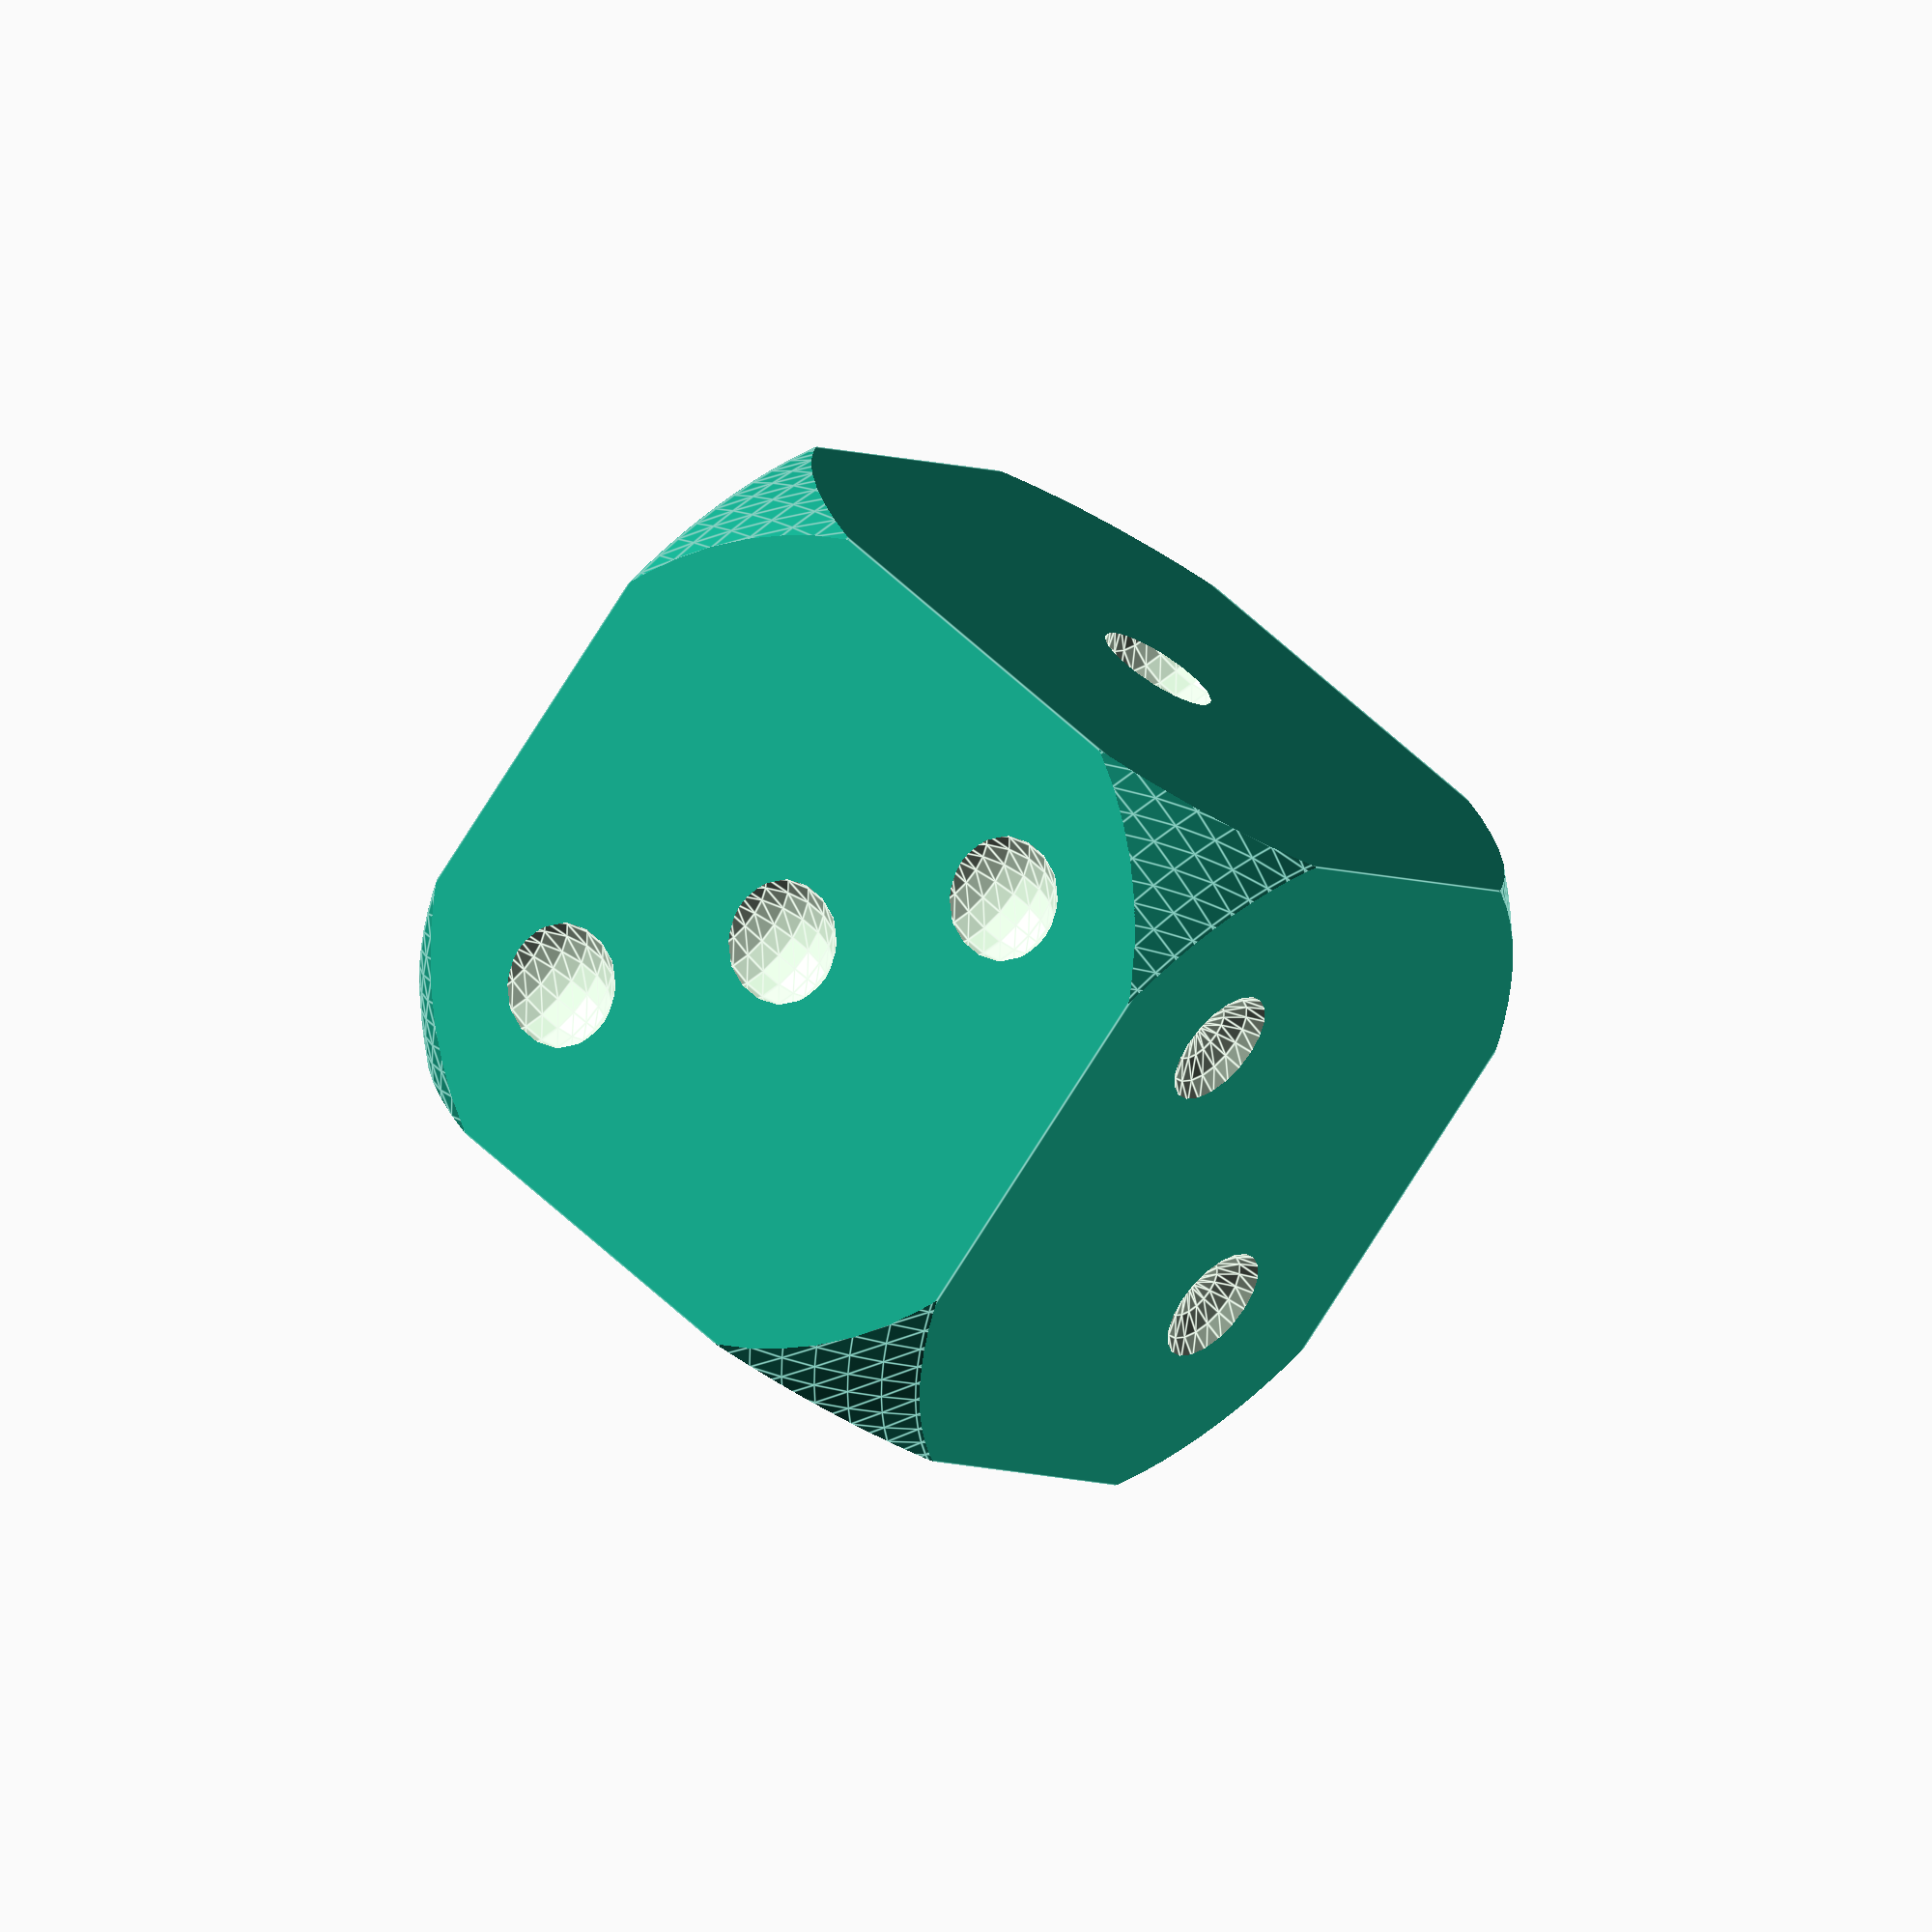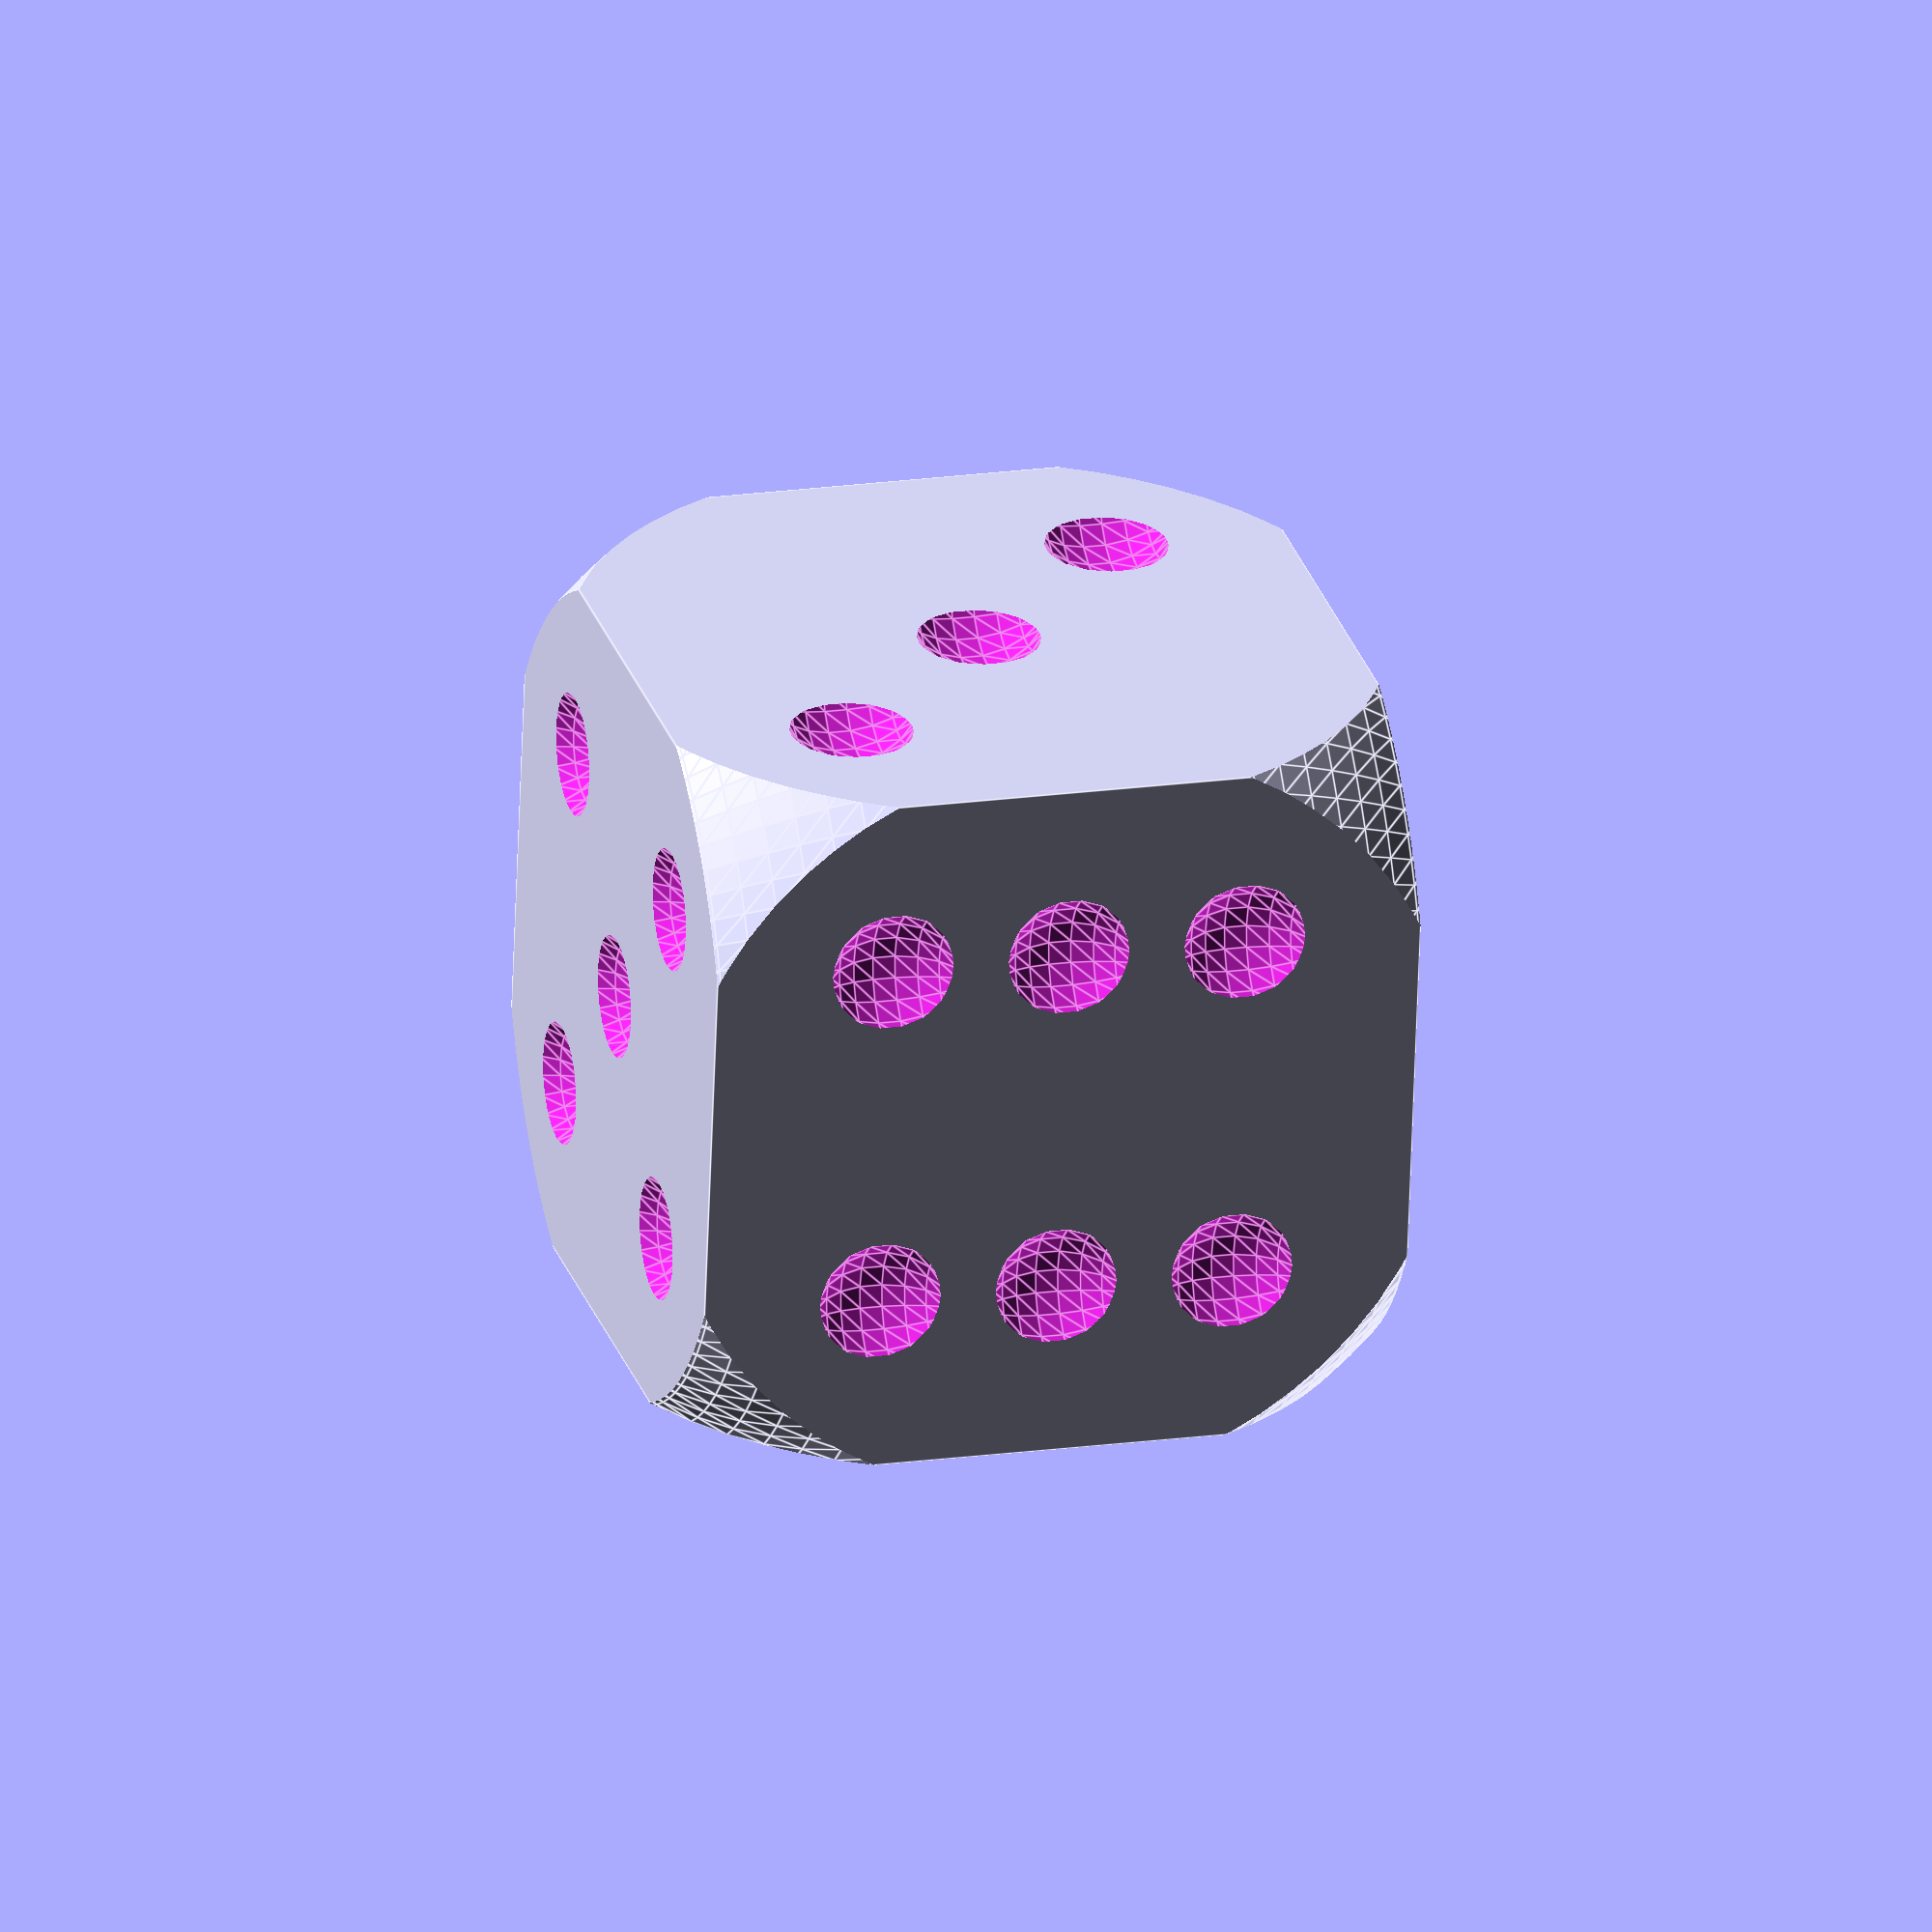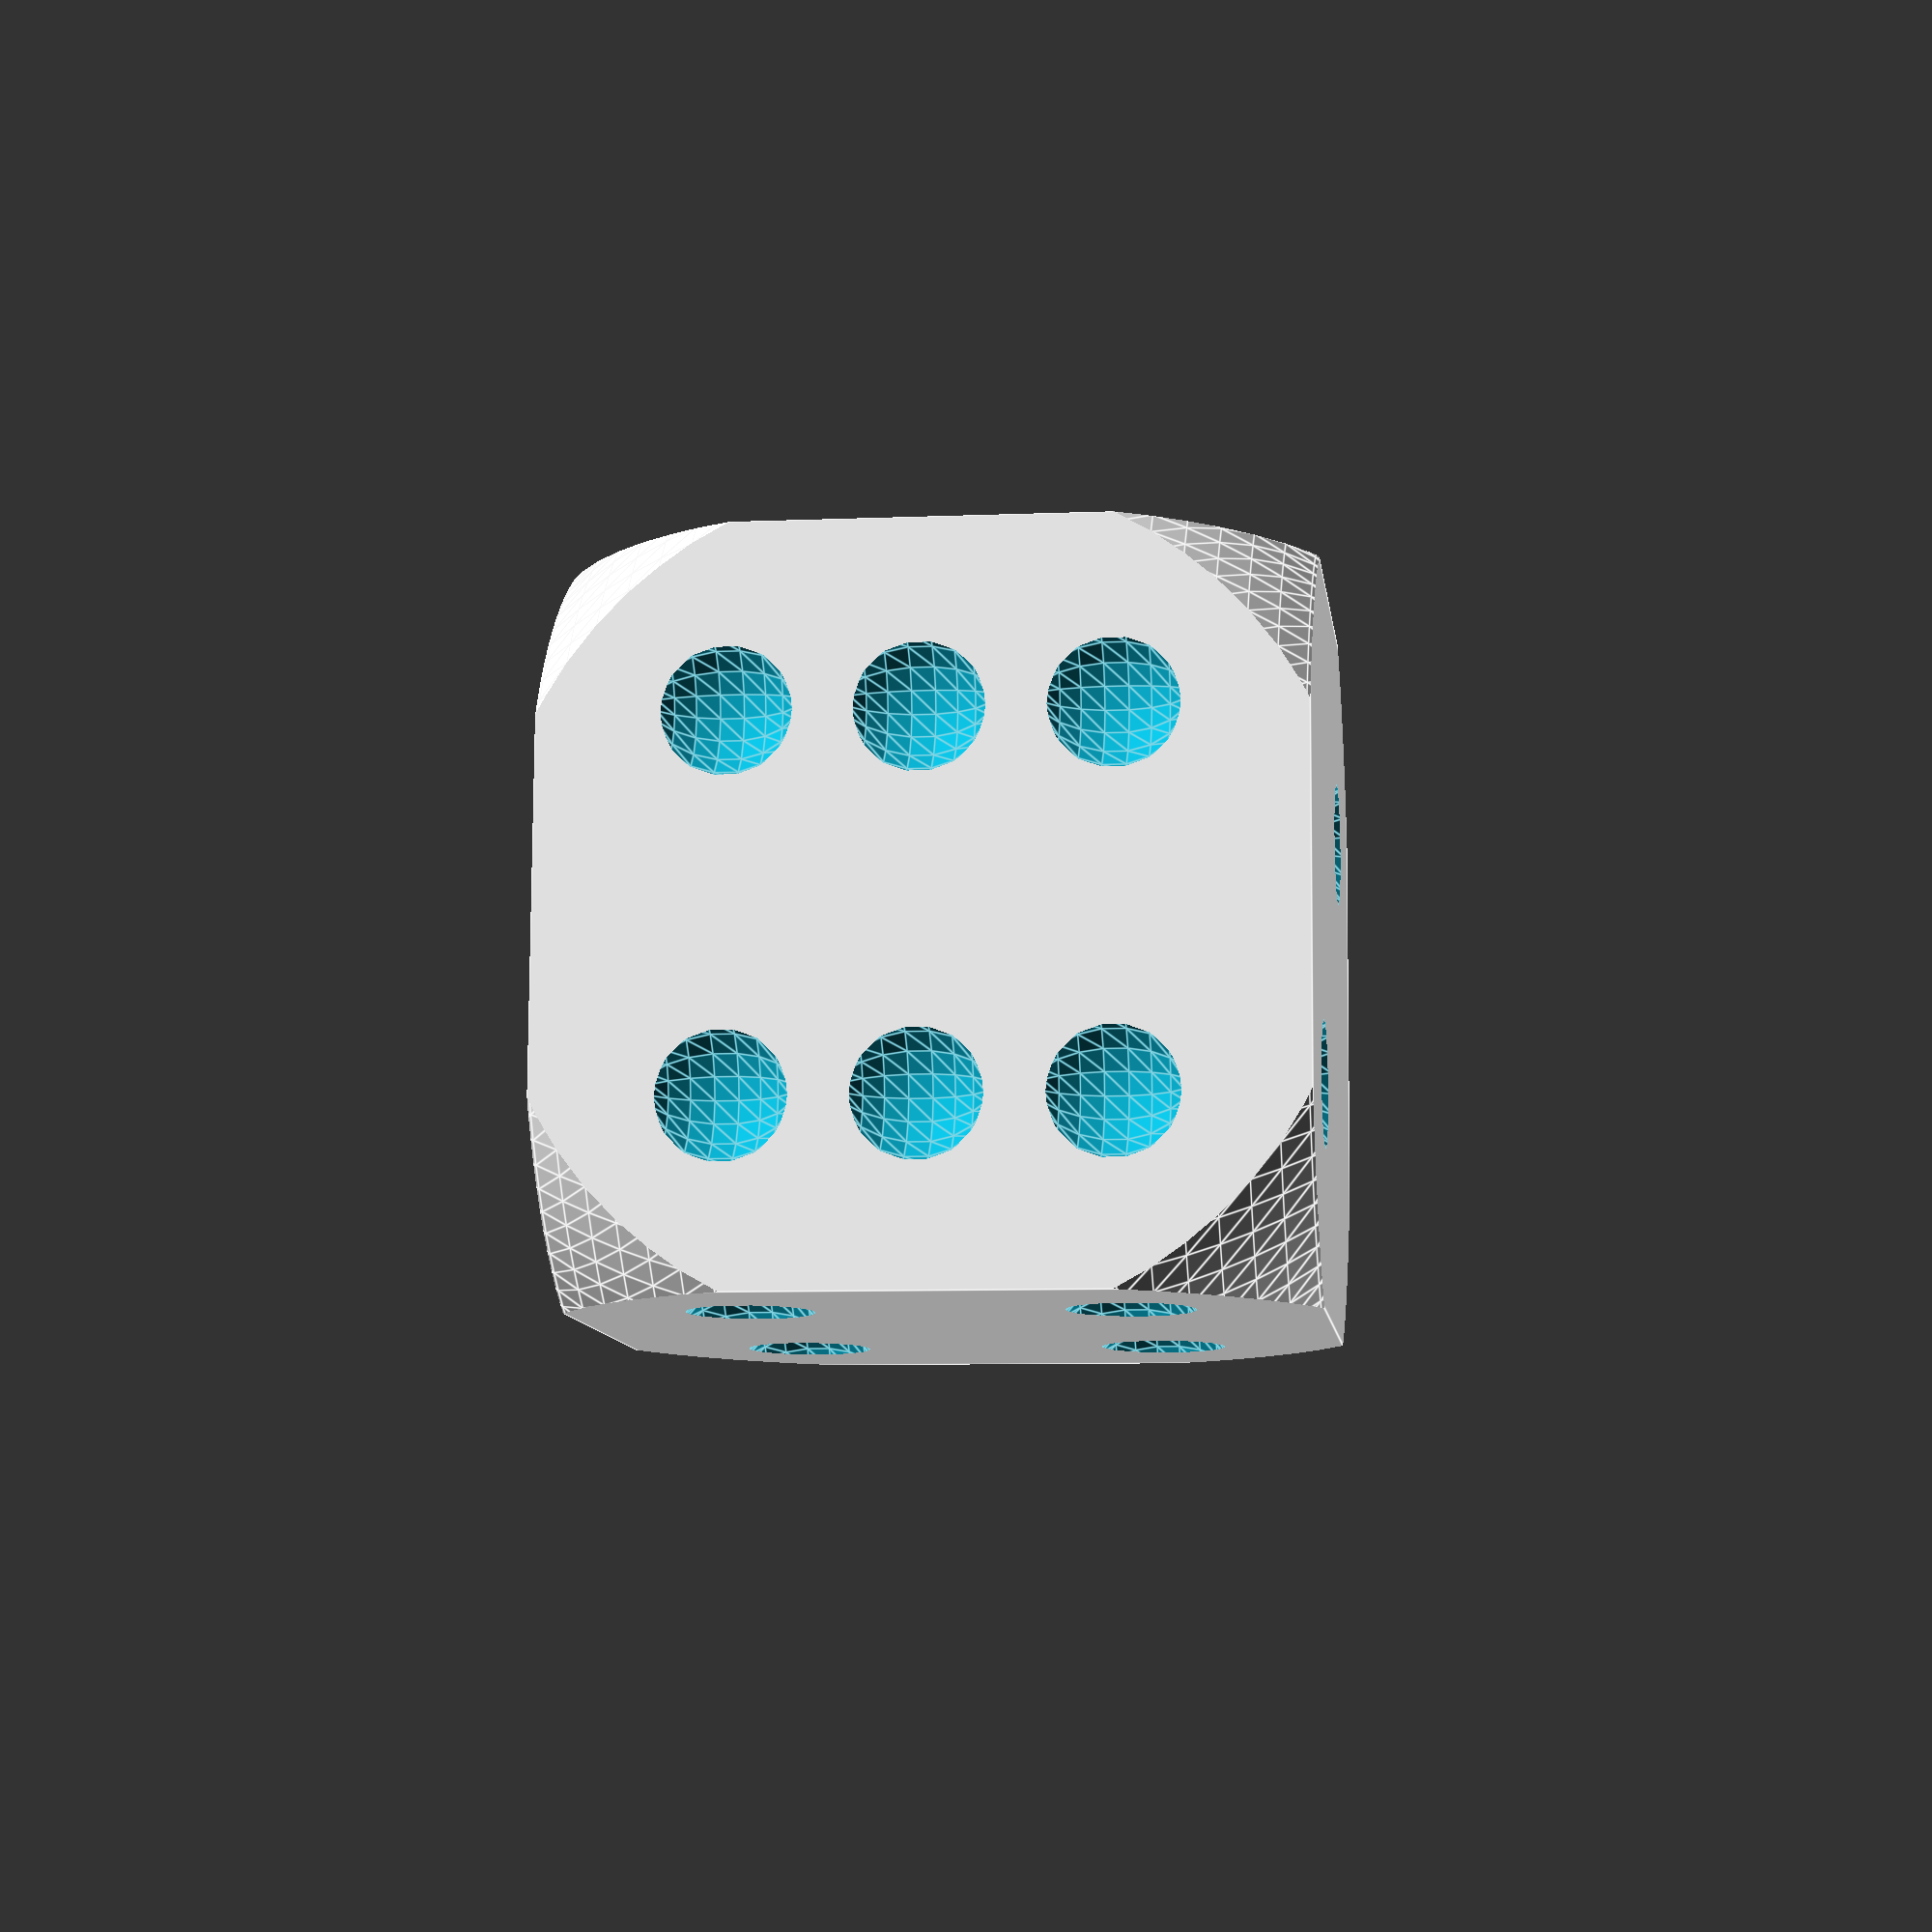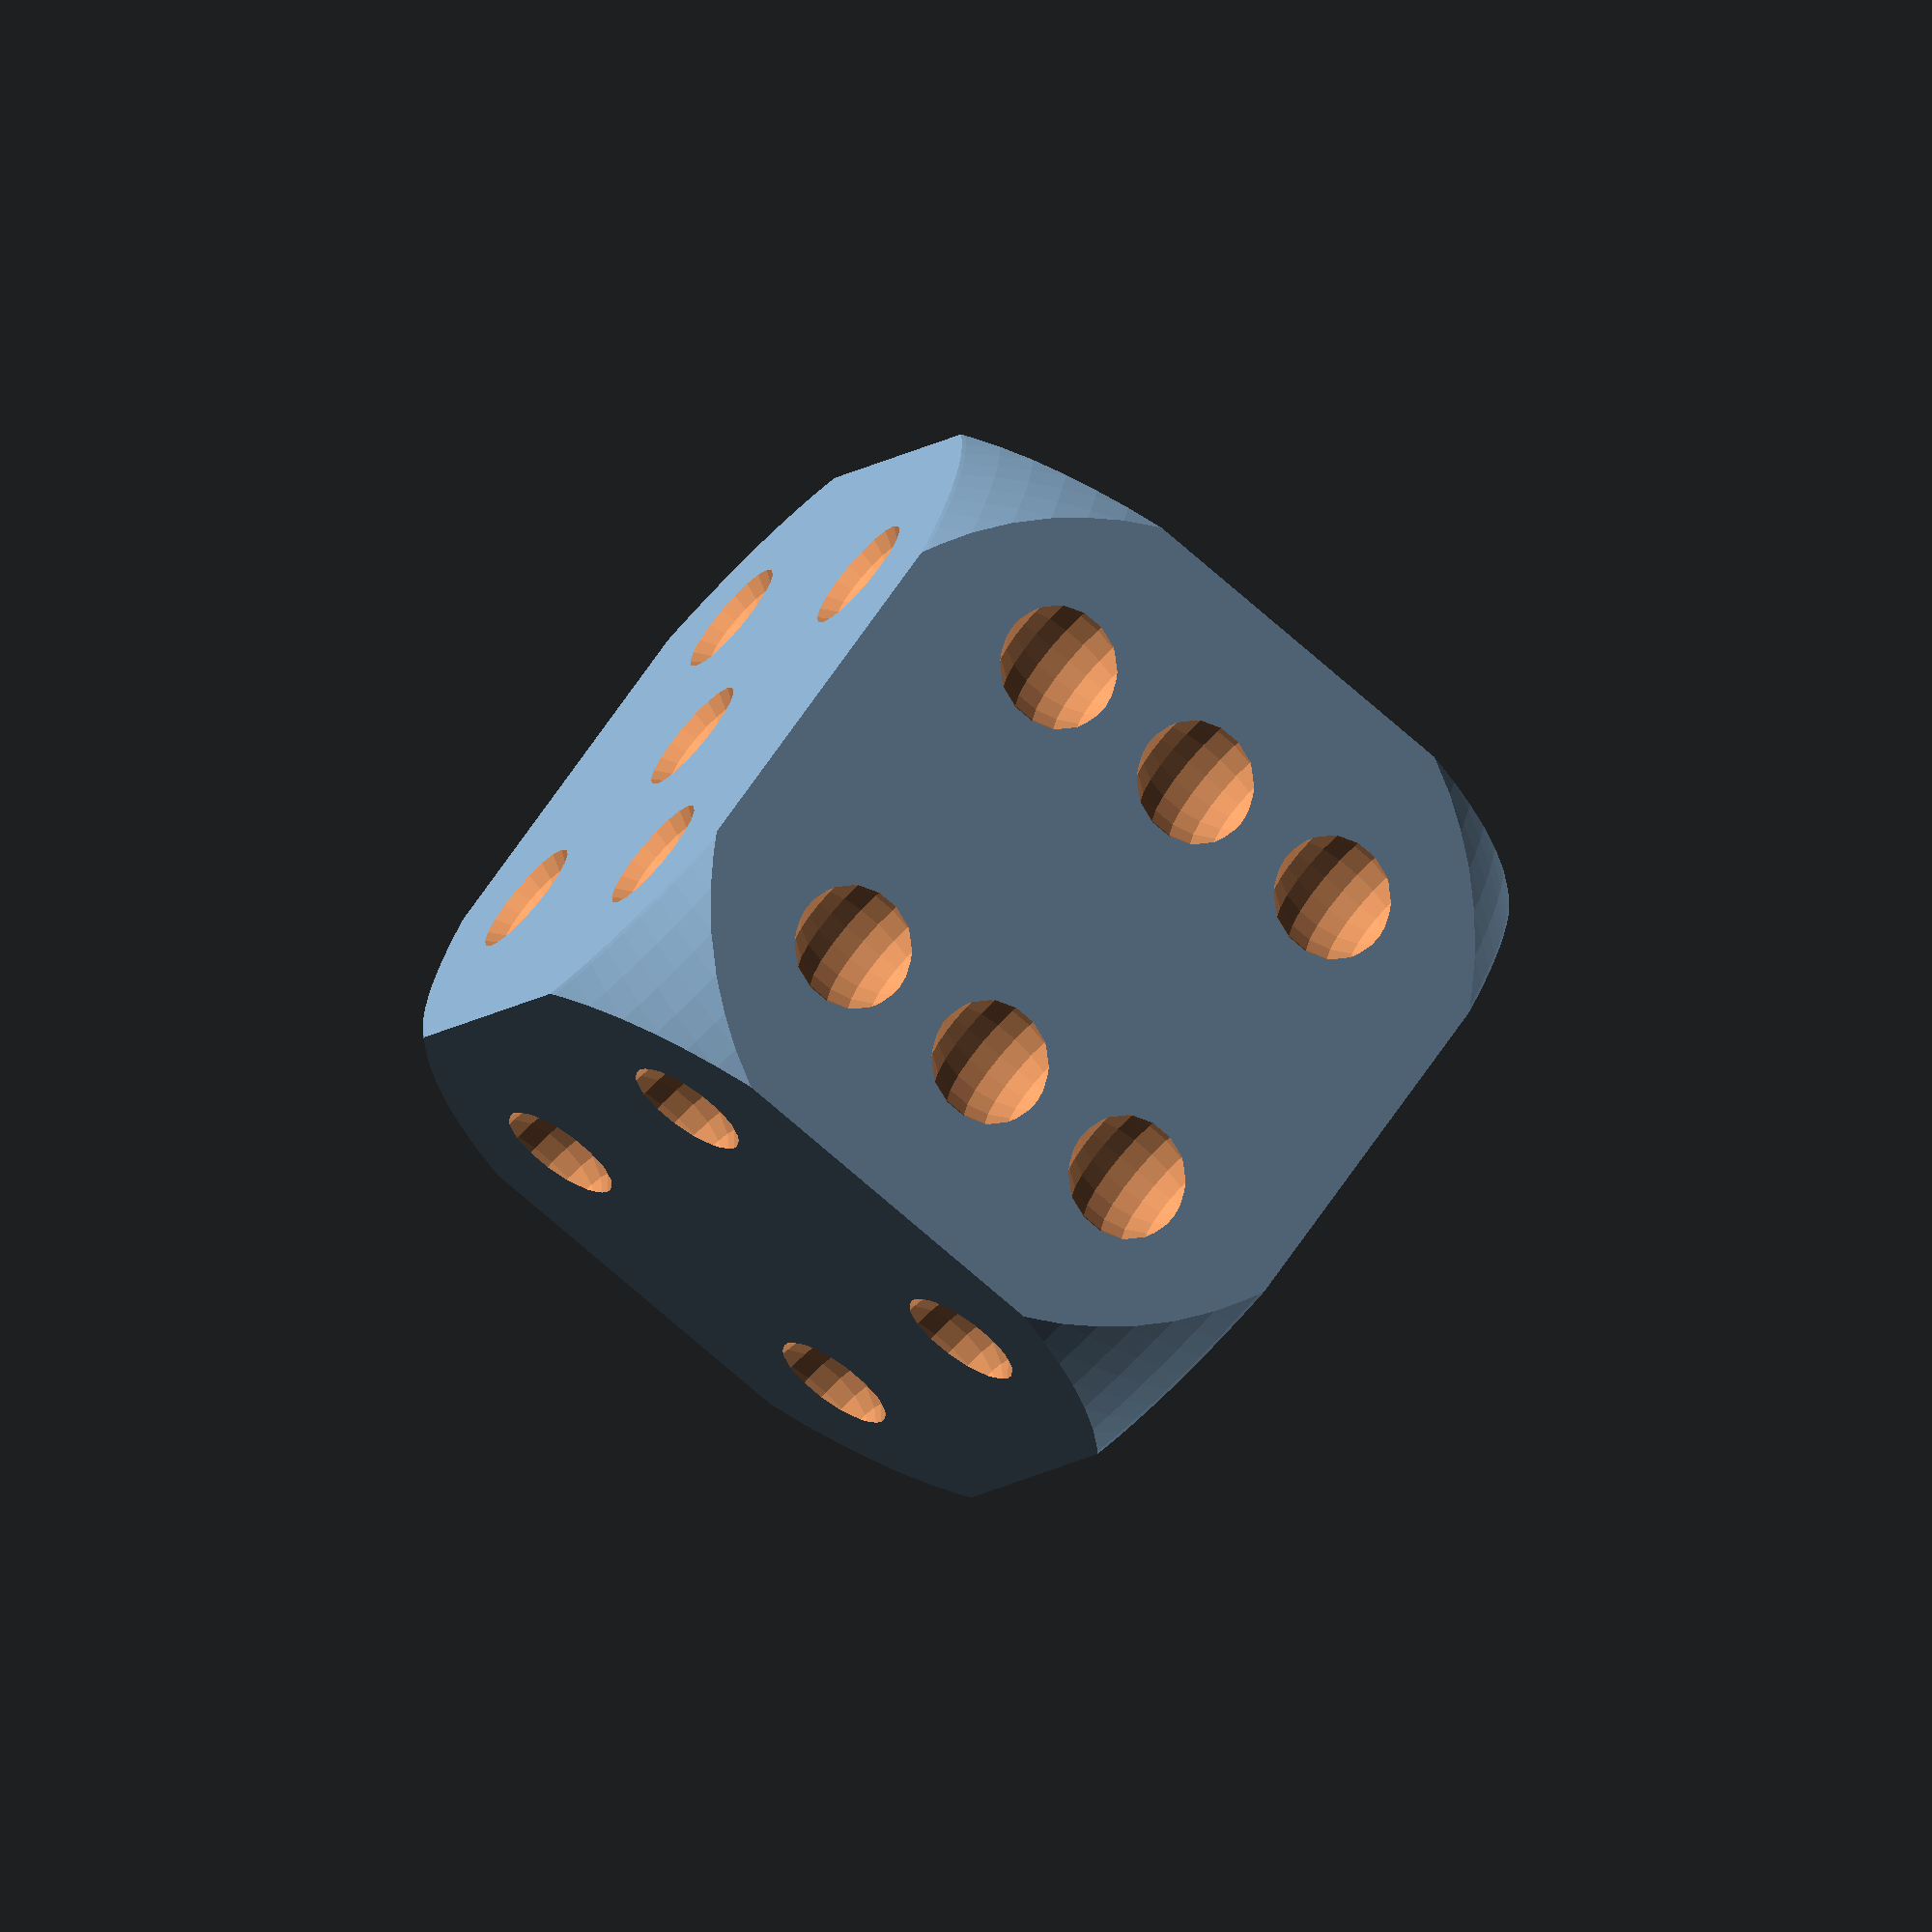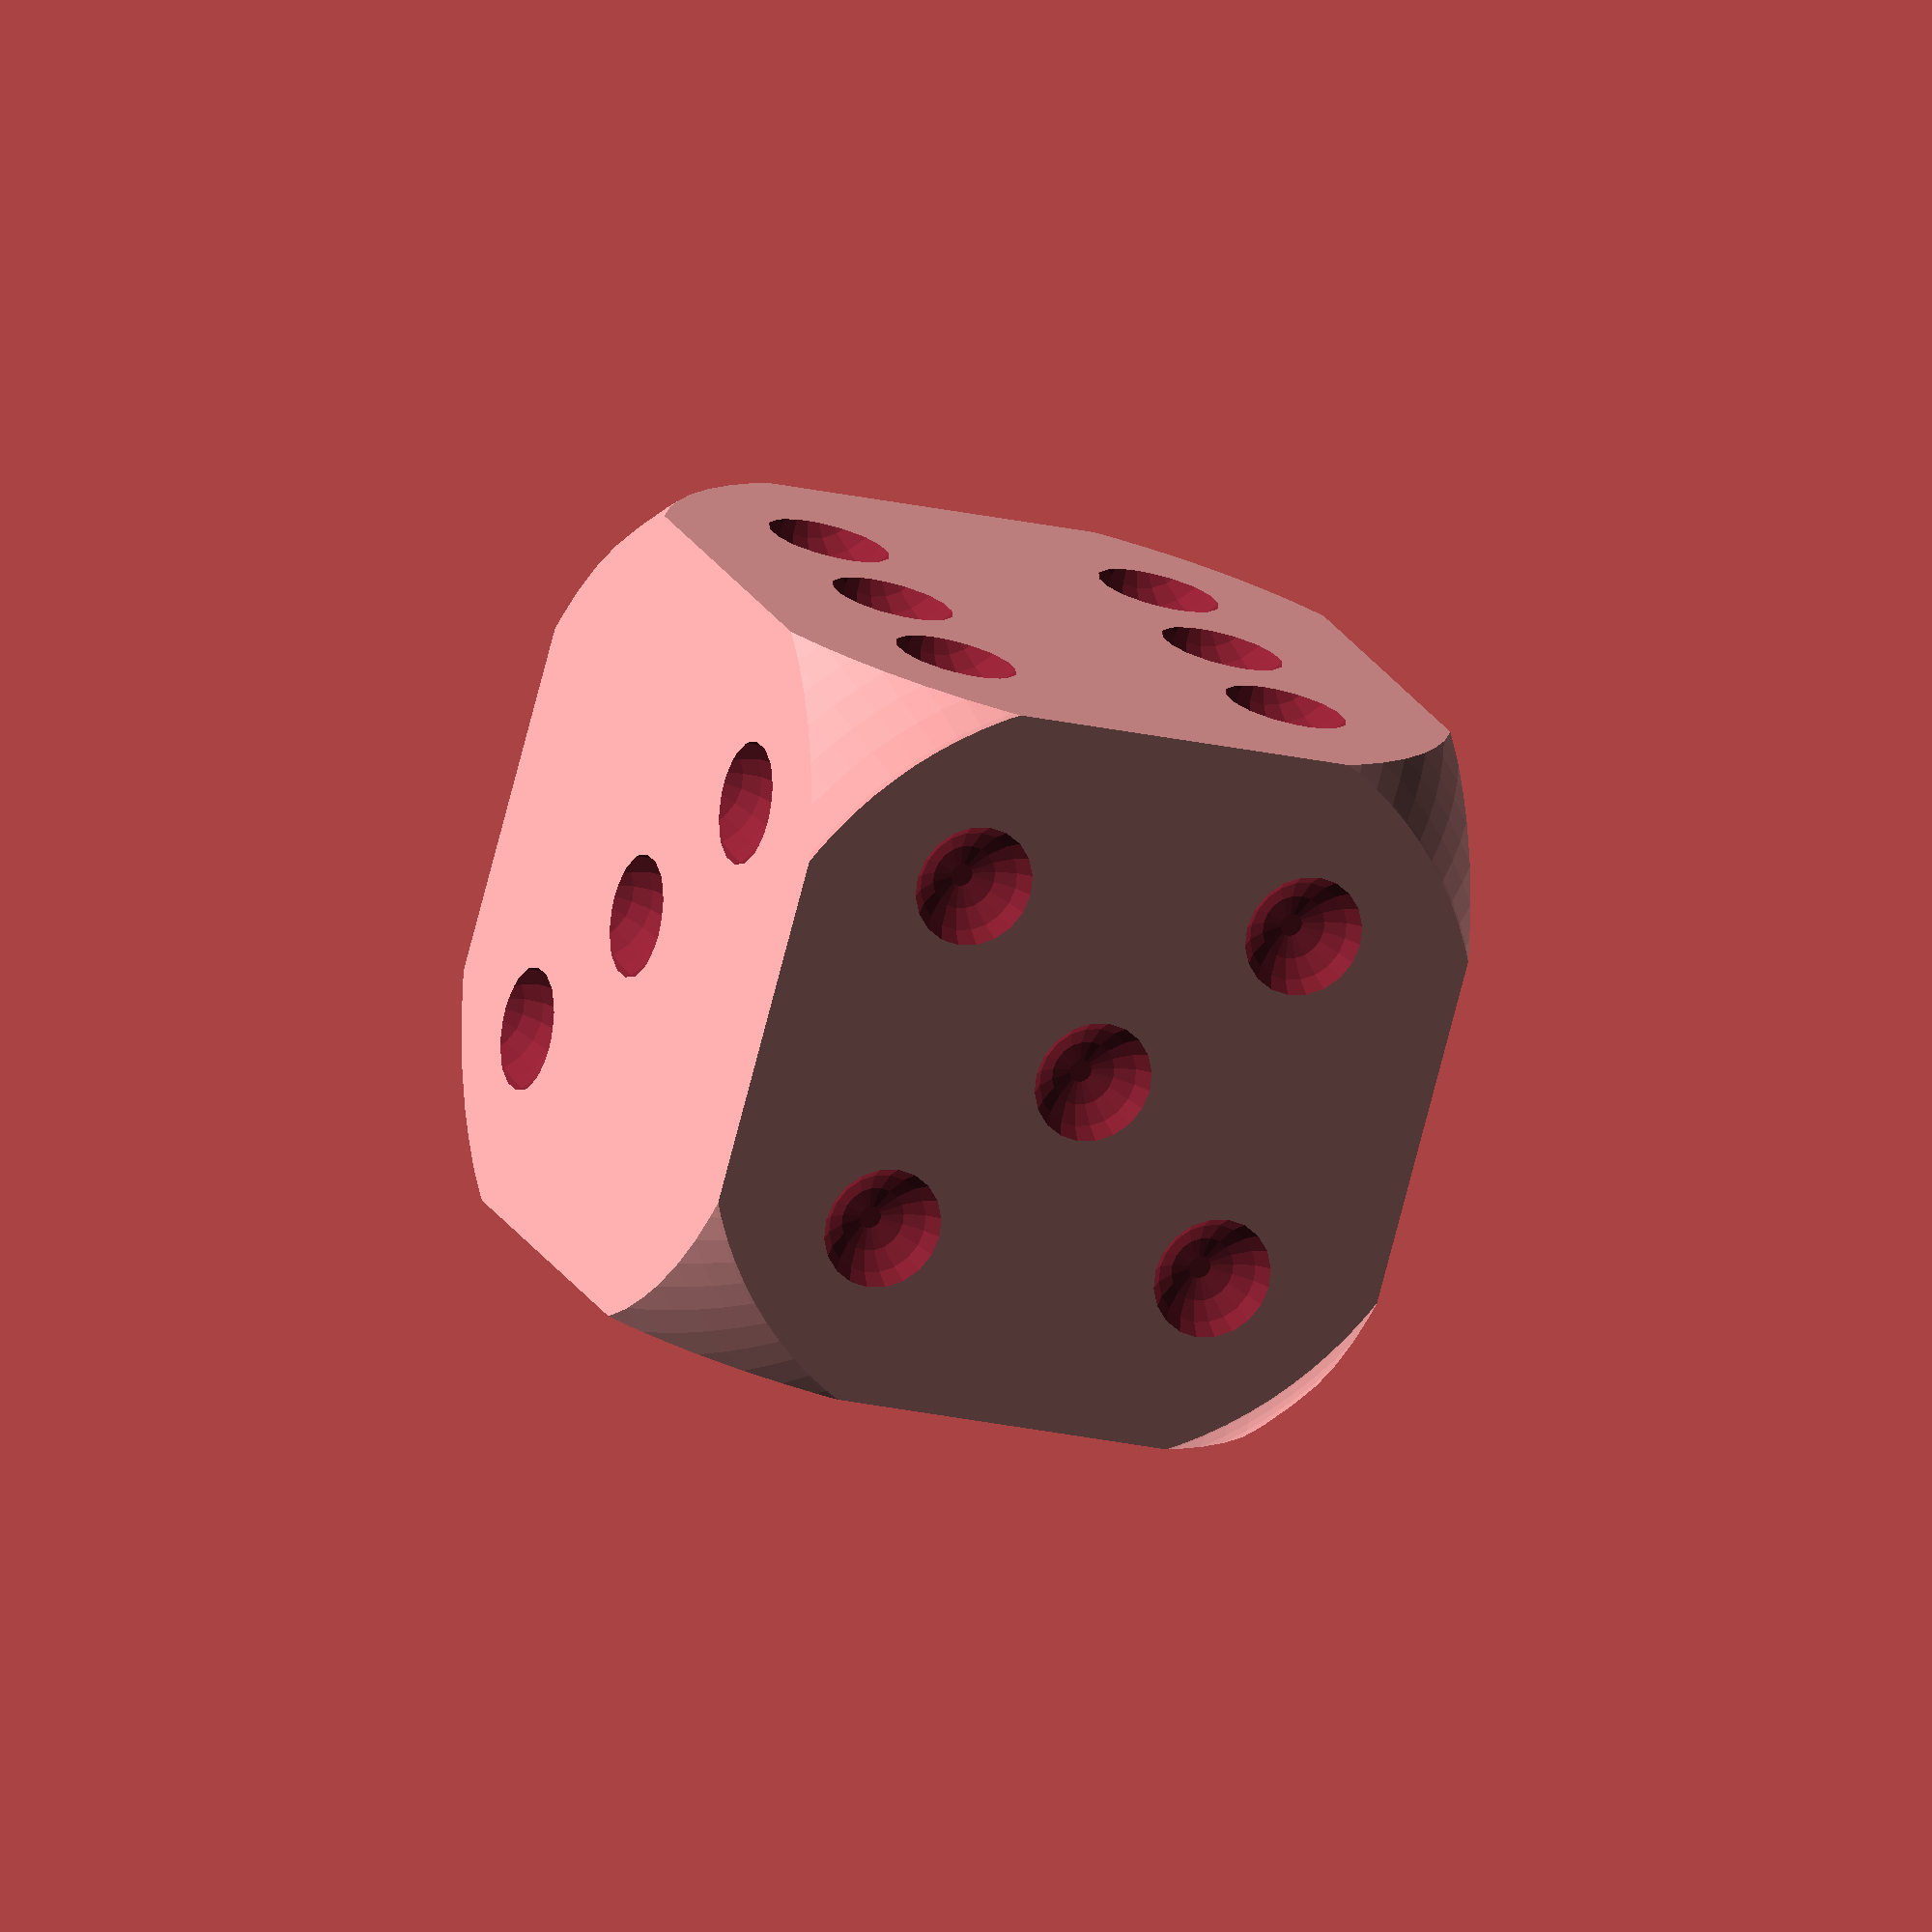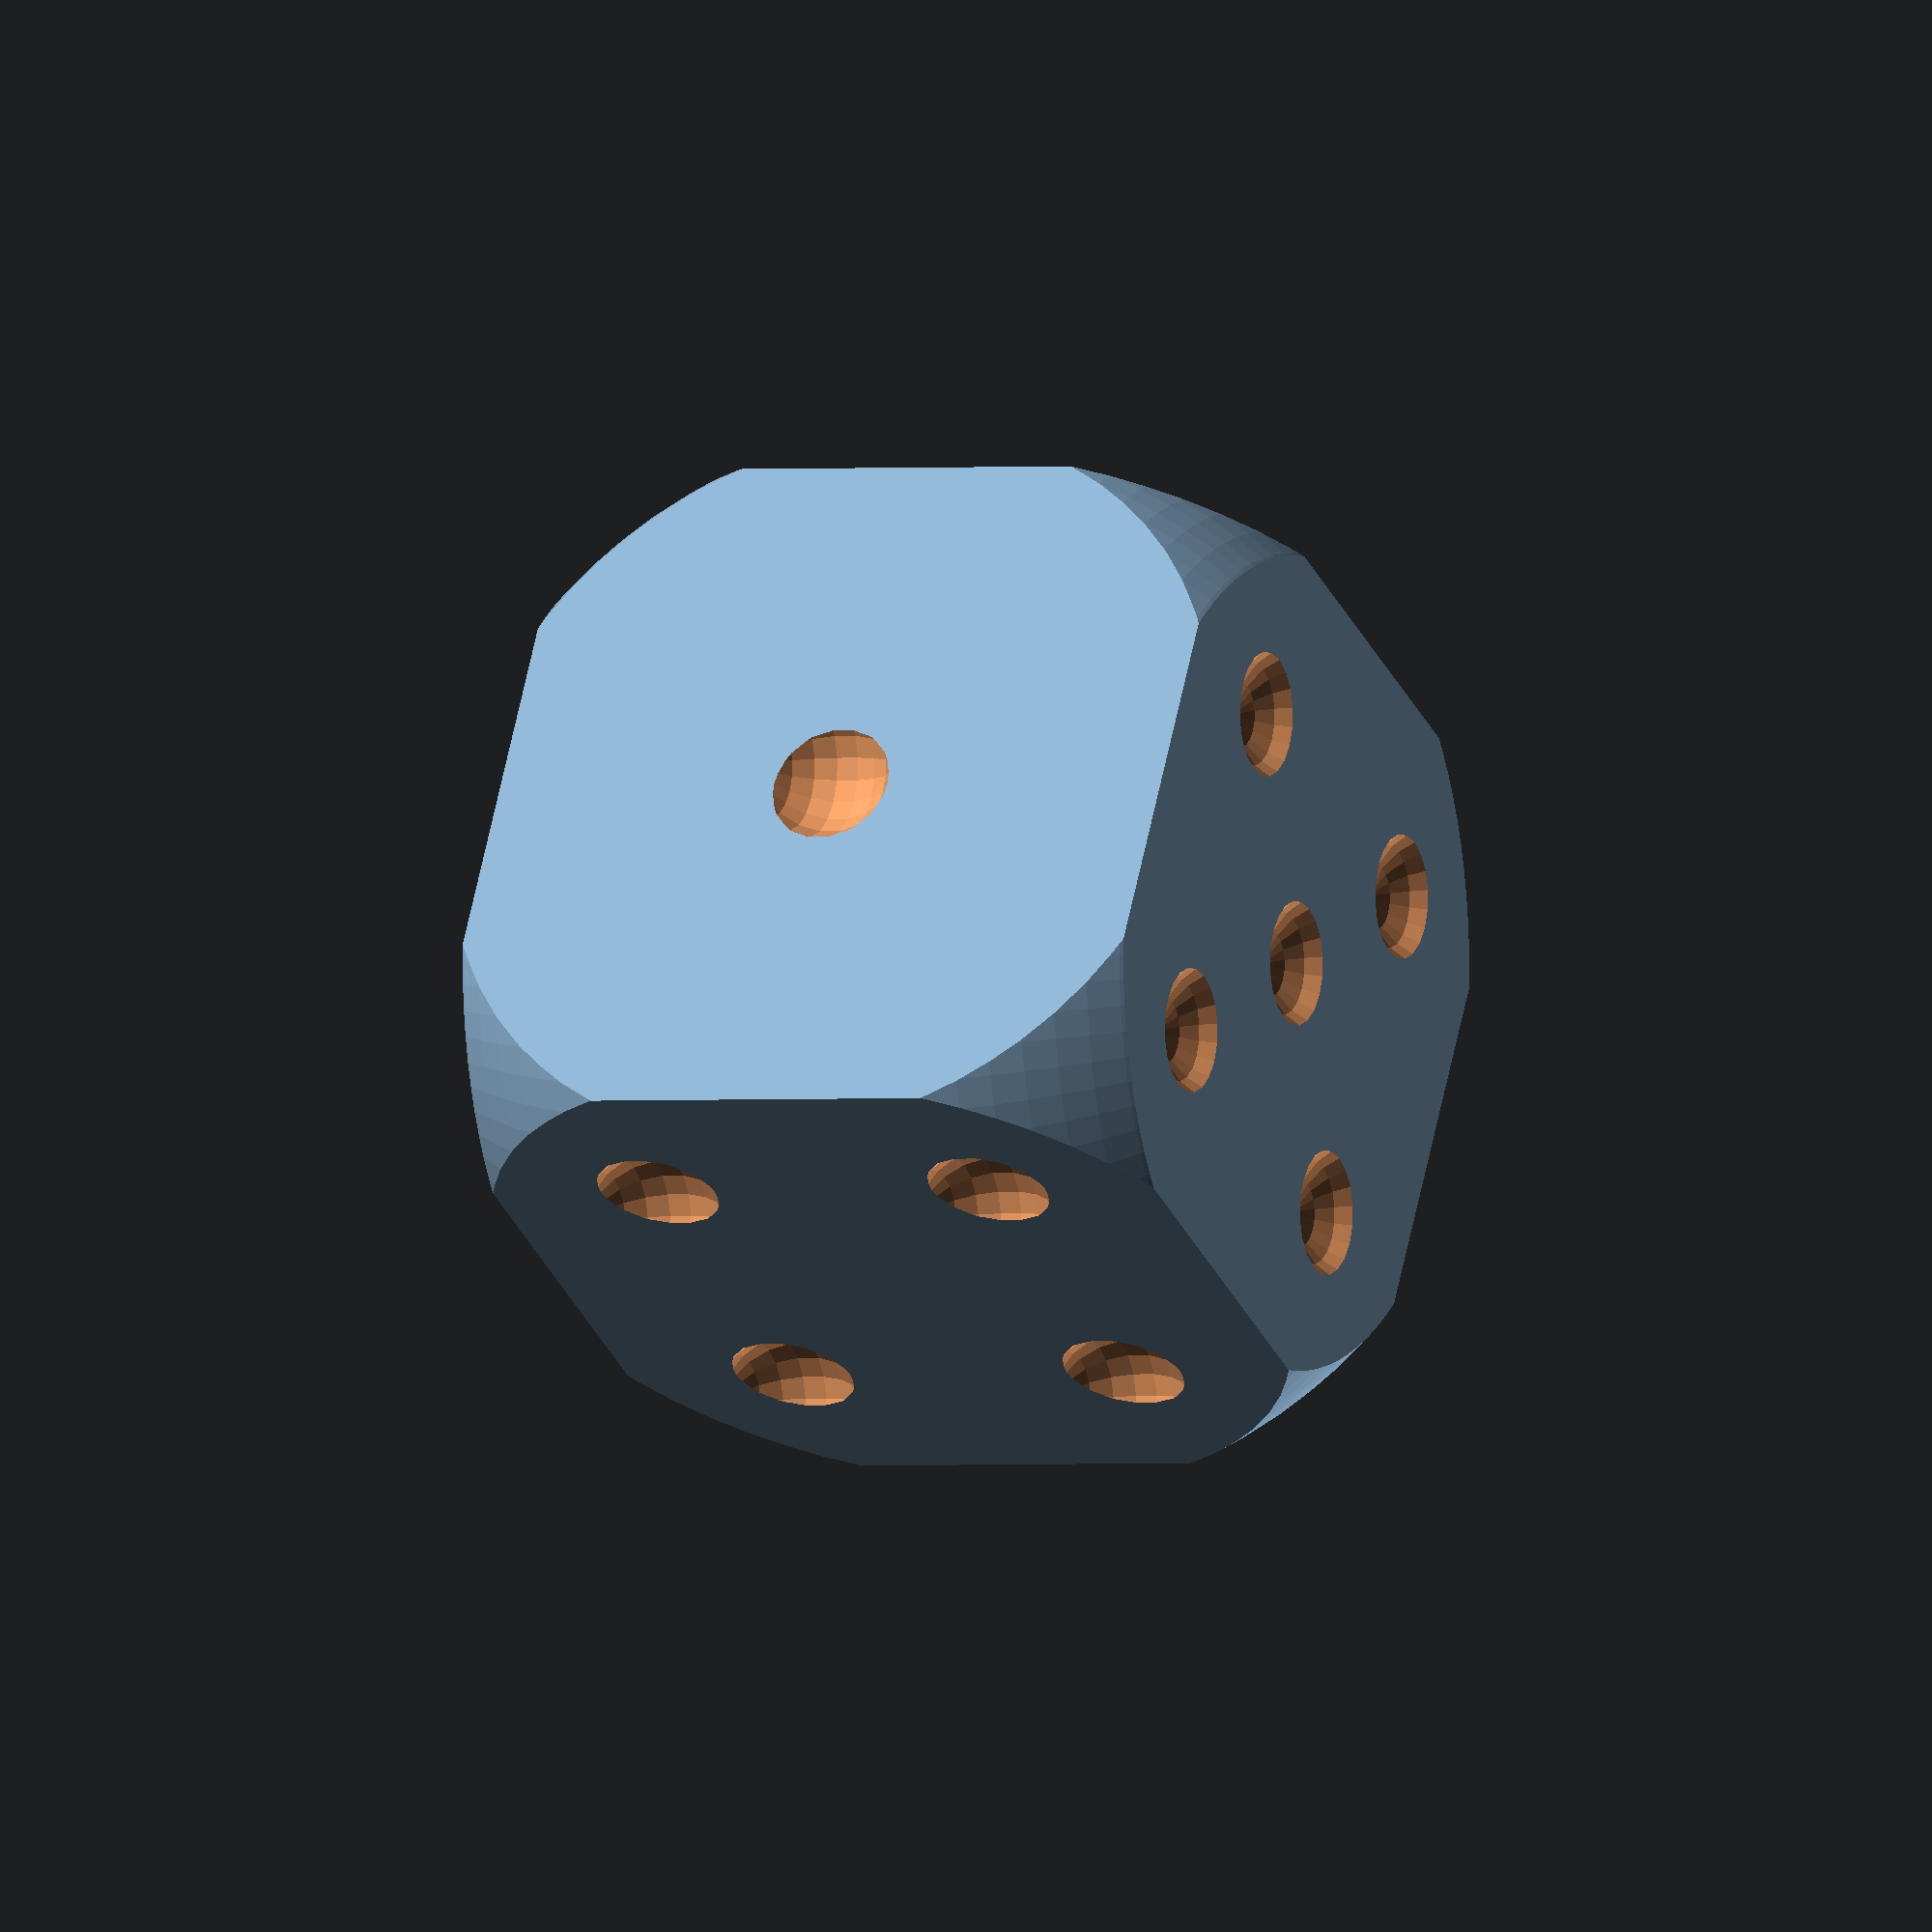
<openscad>

difference(){
//Cuerpo del dado
intersection(){
cube(20,center=true);
sphere(15,$fn=100);}
//Cara del 1
translate([11,0,0])
sphere(2,$fn=20);
//Cara del 2
translate([4,4,11])
sphere(2,$fn=20);
translate([-4,-4,11])
sphere(2,$fn=20);
//Cara del 3
translate([5,11,5])
sphere(2,$fn=20);
translate([0,11,0])
sphere(2,$fn=20);
translate([-5,11,-5])
sphere(2,$fn=20);
//Cara del 4
translate([5,-11,5])
sphere(2,$fn=20);
translate([-5,-11,5])
sphere(2,$fn=20);
translate([5,-11,-5])
sphere(2,$fn=20);
translate([-5,-11,-5])
sphere(2,$fn=20);
//Cara del 5
translate([5,5,-11])
sphere(2,$fn=20);
translate([5,-5,-11])
sphere(2,$fn=20);
translate([-5,5,-11])
sphere(2,$fn=20);
translate([-5,-5,-11])
sphere(2,$fn=20);
translate([0,0,-11])
sphere(2,$fn=20);
//Cara del 6
translate([-11,5,5])
sphere(2,$fn=20);
translate([-11,-5,5])
sphere(2,$fn=20);
translate([-11,5,-5])
sphere(2,$fn=20);
translate([-11,-5,-5])
sphere(2,$fn=20);
translate([-11,5,0])
sphere(2,$fn=20);
translate([-11,-5,0])
sphere(2,$fn=20);
}
</openscad>
<views>
elev=307.6 azim=316.3 roll=316.7 proj=o view=edges
elev=161.8 azim=172.3 roll=285.5 proj=o view=edges
elev=187.3 azim=182.7 roll=262.9 proj=p view=edges
elev=72.5 azim=301.7 roll=228.6 proj=o view=wireframe
elev=340.1 azim=74.5 roll=159.6 proj=o view=wireframe
elev=1.0 azim=330.9 roll=115.1 proj=o view=solid
</views>
